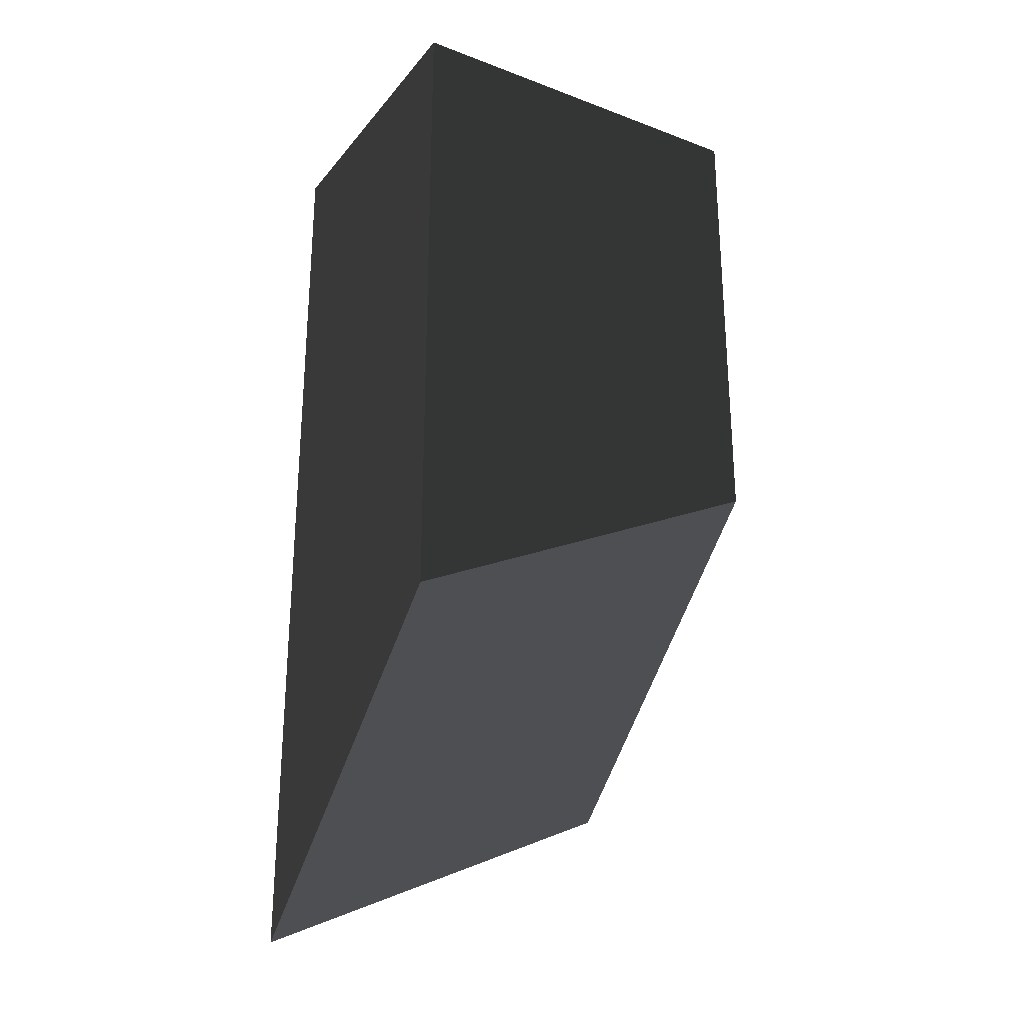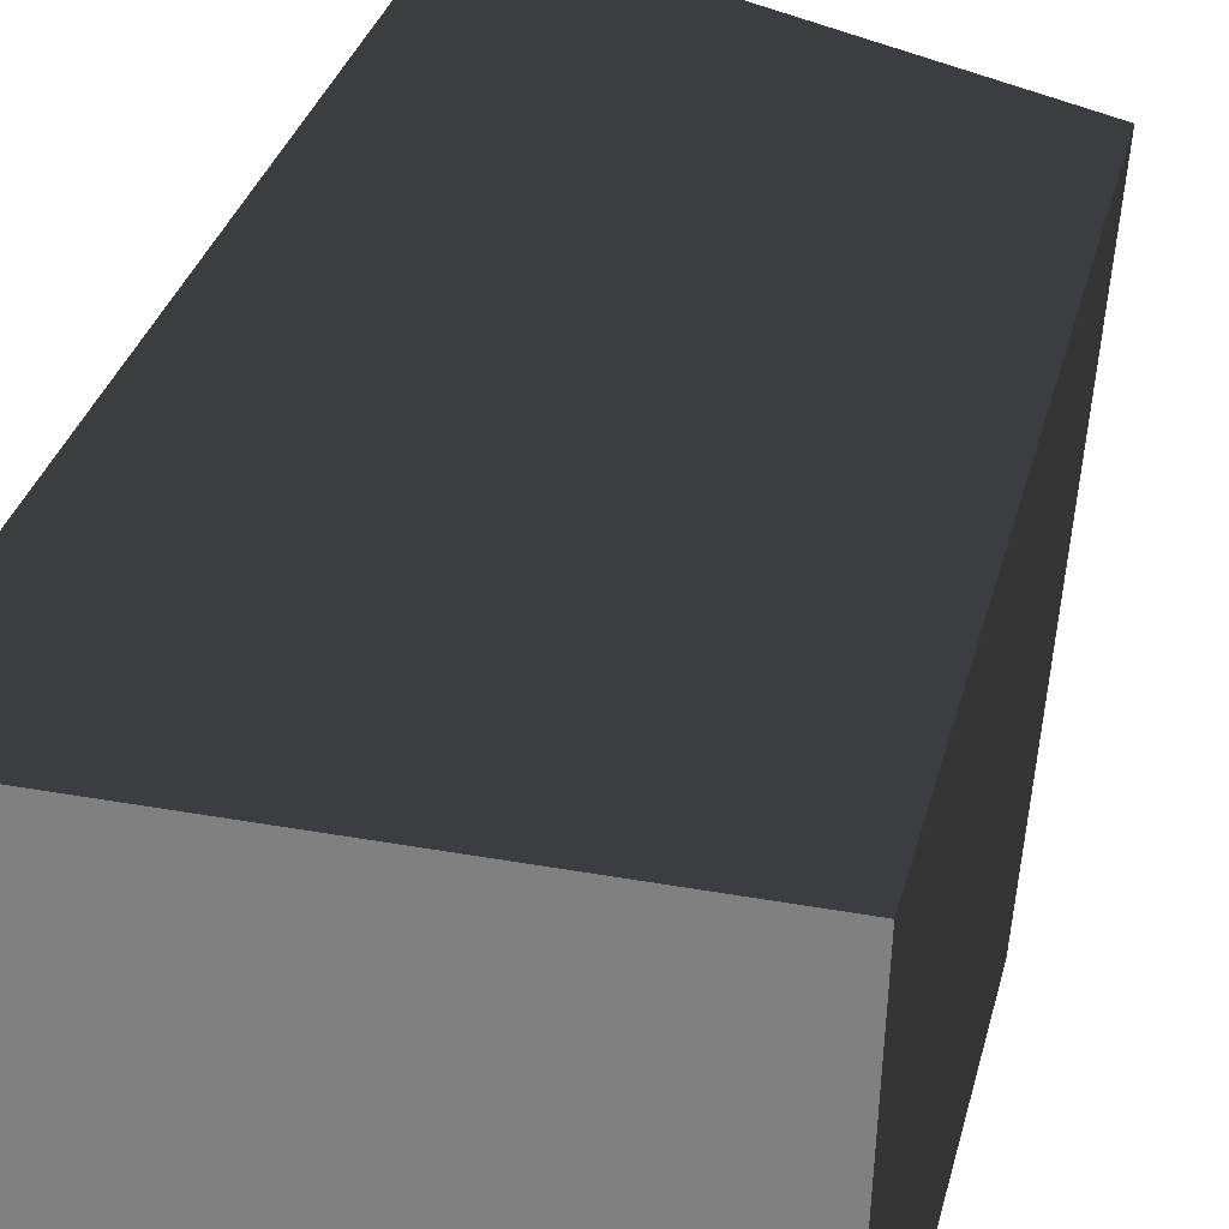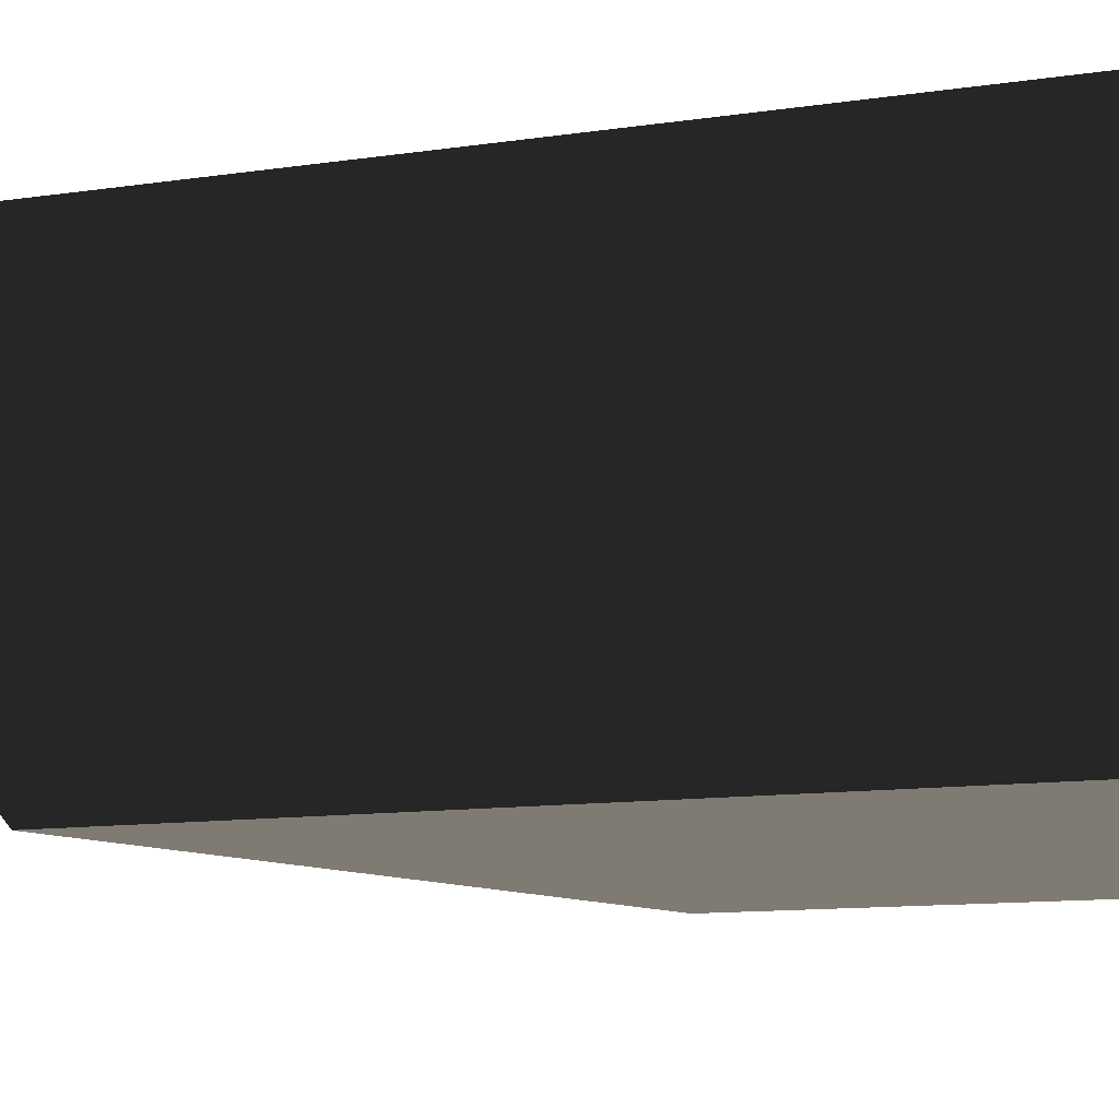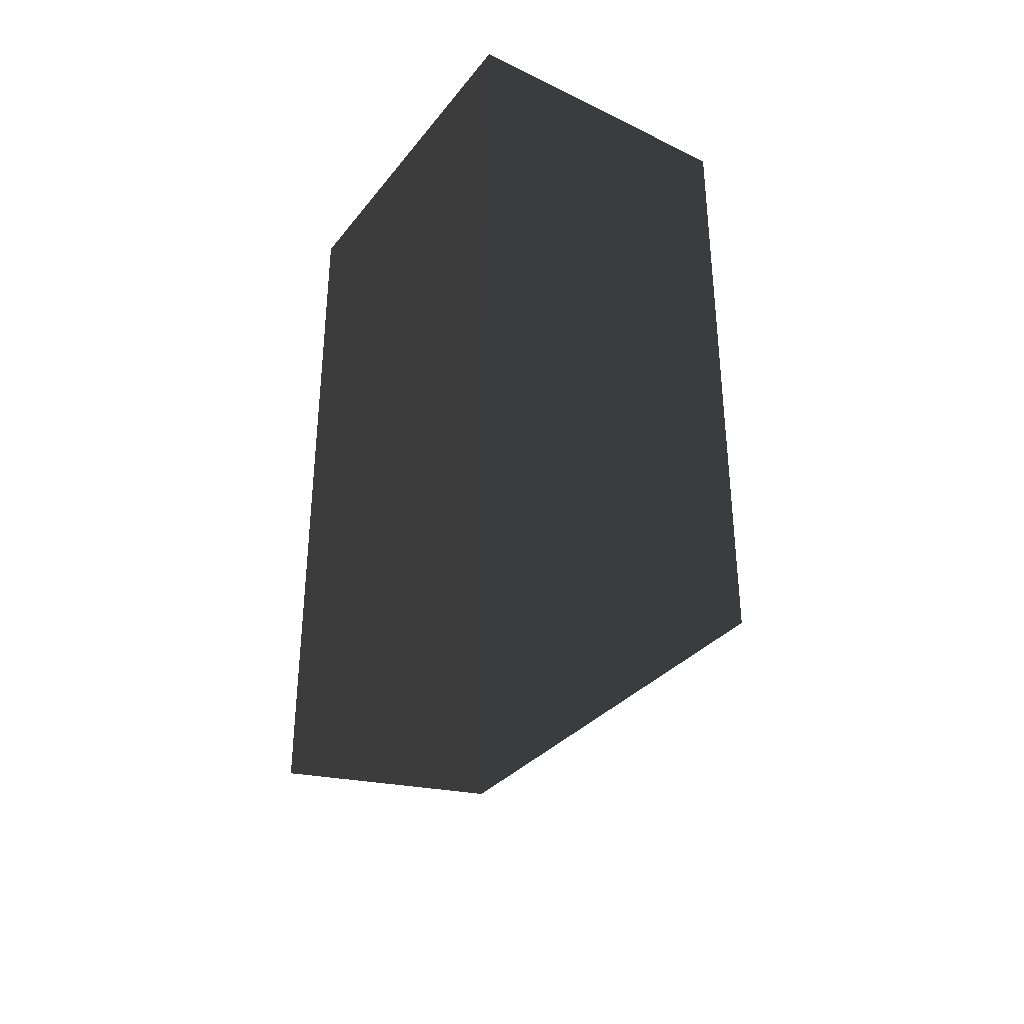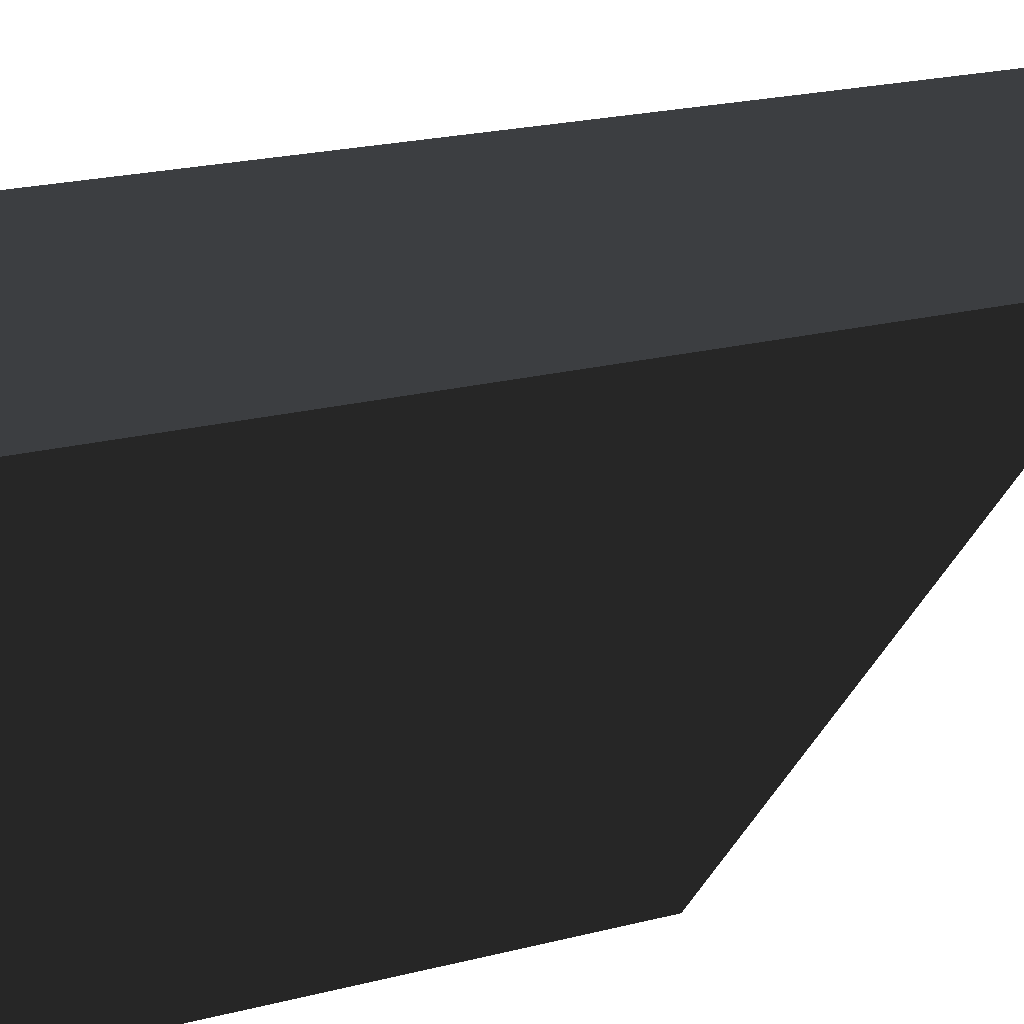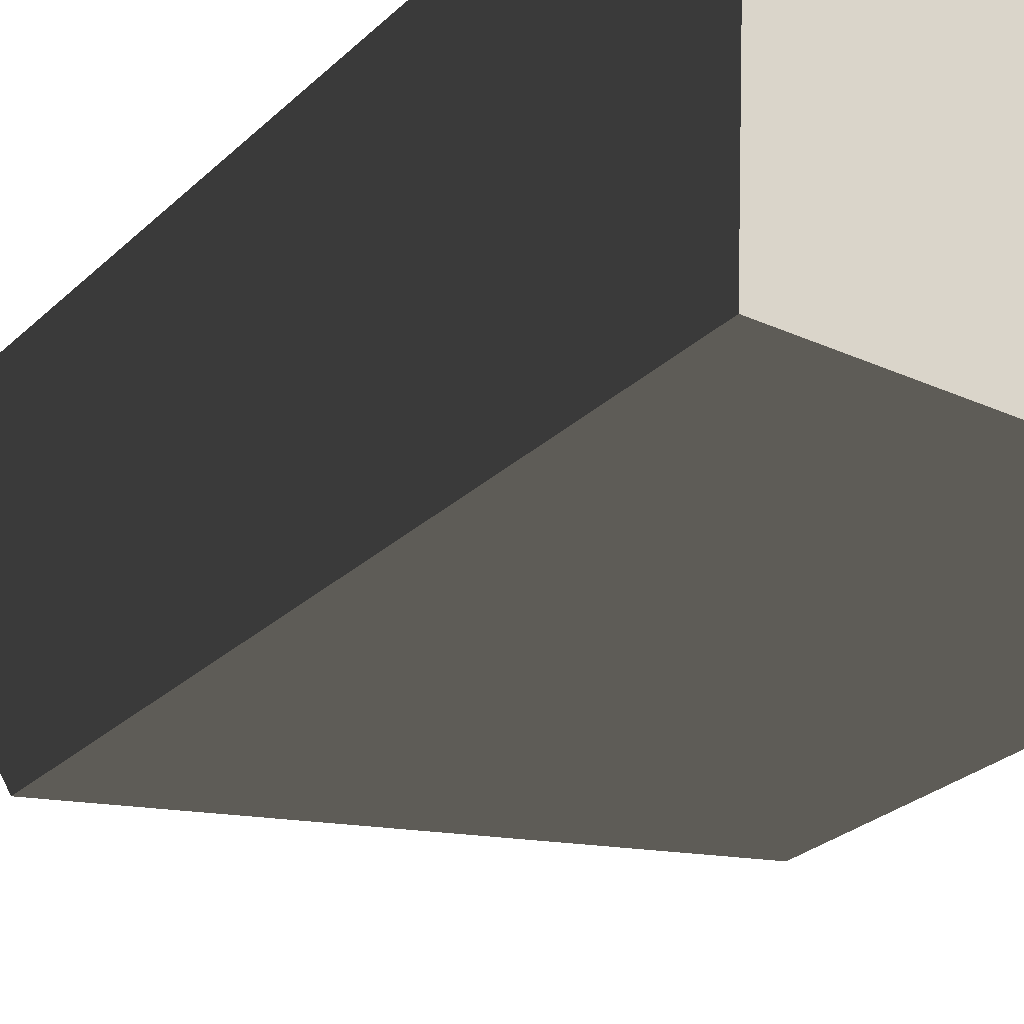
<metadata>
{"format":"obj","ext":"obj","renderer":"f3d","projection":"perspective","resolution":1024,"background":"white","views":[{"elev":-27.2,"azim":147.1,"up":"+Y"},{"elev":27.7,"azim":-168.0,"up":"+Z"},{"elev":-9.3,"azim":114.1,"up":"+Z"},{"elev":-35.4,"azim":54.6,"up":"+Y"},{"elev":19.5,"azim":-116.6,"up":"+Z"},{"elev":-25.1,"azim":146.7,"up":"+Z"}]}
</metadata>
<code>
g IL_Cupboard_4_sh_6
v -0.0292 0.06939 0.02145
v -0.02728 0.06939 -0.02411
v 0.02728 0.06939 0.02411
v 0.0292 0.06939 -0.02145
v -0.0292 -0.04177 0.02145
v -0.009736 -0.05129 0.02237
v -0.02772 -0.01013 -0.01376
v 0.02728 -0.06939 0.02411
v -0.02728 -0.0008386 -0.02411
v 0.02796 -0.05487 0.007941
v -0.01499 -0.006852 -0.02353
v 0.0292 -0.02846 -0.02145
v -0.0292 0.06939 0.02145
v -0.0292 0.06939 0.02145
v -0.0292 0.06939 0.02145
v -0.0292 0.06939 0.02145
v -0.0292 0.06939 0.02145
v -0.02728 0.06939 -0.02411
v -0.02728 0.06939 -0.02411
v -0.02728 0.06939 -0.02411
v -0.02728 0.06939 -0.02411
v -0.02728 0.06939 -0.02411
v 0.02728 0.06939 0.02411
v 0.02728 0.06939 0.02411
v 0.02728 0.06939 0.02411
v 0.02728 0.06939 0.02411
v 0.02728 0.06939 0.02411
v 0.0292 0.06939 -0.02145
v 0.0292 0.06939 -0.02145
v 0.0292 0.06939 -0.02145
v -0.0292 -0.04177 0.02145
v -0.0292 -0.04177 0.02145
v -0.009736 -0.05129 0.02237
v -0.009736 -0.05129 0.02237
v -0.009736 -0.05129 0.02237
v -0.009736 -0.05129 0.02237
v -0.009736 -0.05129 0.02237
v -0.009736 -0.05129 0.02237
v -0.009736 -0.05129 0.02237
v -0.02772 -0.01013 -0.01376
v -0.02772 -0.01013 -0.01376
v -0.02772 -0.01013 -0.01376
v -0.02772 -0.01013 -0.01376
v -0.02772 -0.01013 -0.01376
v 0.02728 -0.06939 0.02411
v 0.02728 -0.06939 0.02411
v -0.02728 -0.0008386 -0.02411
v -0.02728 -0.0008386 -0.02411
v 0.02796 -0.05487 0.007941
v 0.02796 -0.05487 0.007941
v 0.02796 -0.05487 0.007941
v -0.01499 -0.006852 -0.02353
v -0.01499 -0.006852 -0.02353
v -0.01499 -0.006852 -0.02353
v -0.01499 -0.006852 -0.02353
v 0.0292 -0.02846 -0.02145
v 0.0292 -0.02846 -0.02145
v 0.0292 -0.02846 -0.02145
v 0.0292 -0.02846 -0.02145
v 0.0292 -0.02846 -0.02145
g IL_Cupboard_4_sh_6_0
f 4 2 1
f 3 28 13
f 14 5 6
f 31 15 7
f 16 18 40
f 8 23 33
f 24 17 34
f 19 9 41
f 45 10 25
f 11 47 20
f 52 21 12
f 22 29 56
f 57 30 26
f 49 58 27
g IL_Cupboard_4_sh_6_1
f 50 46 35
f 42 48 53
f 59 51 36
f 54 60 37
f 43 55 38
f 39 32 44

</code>
